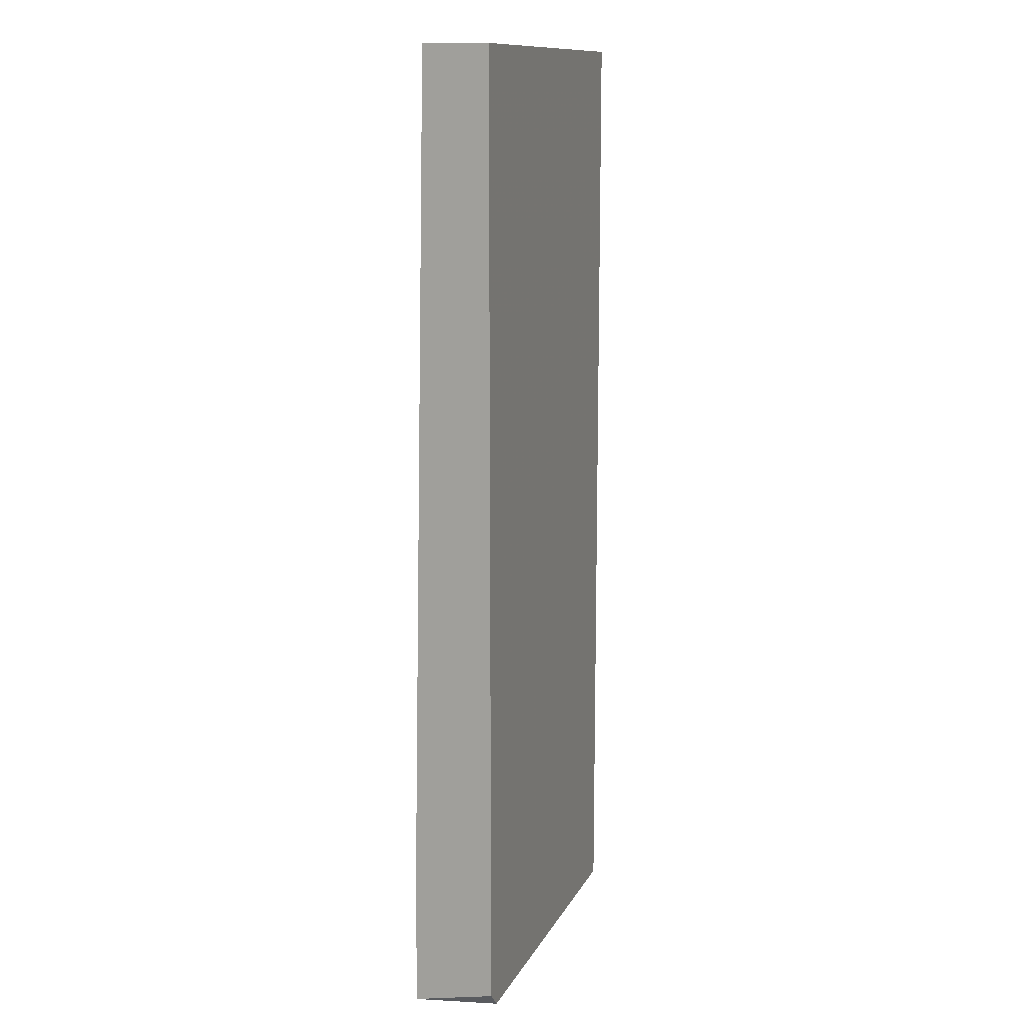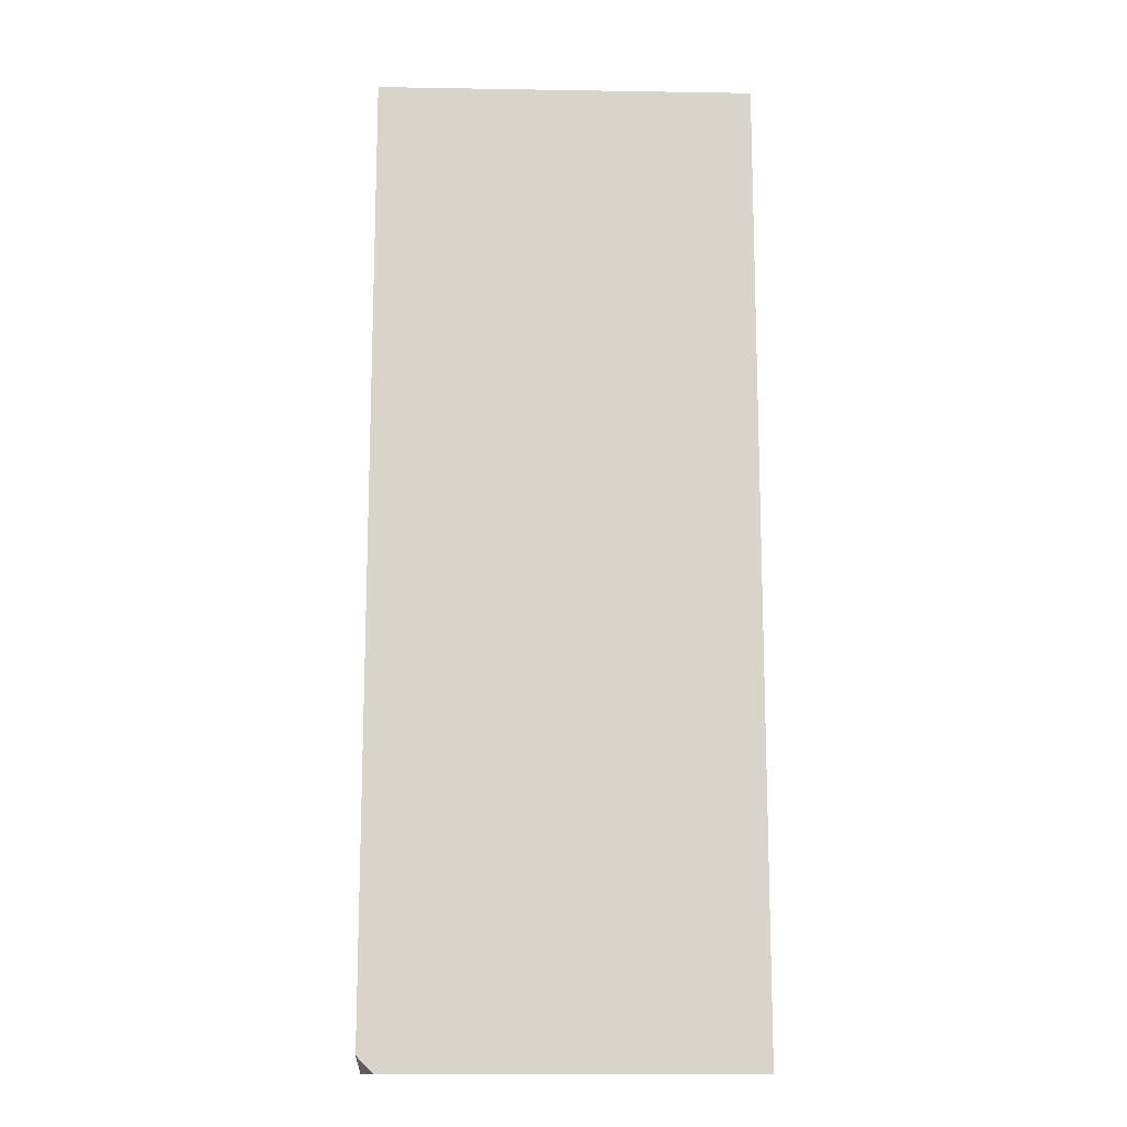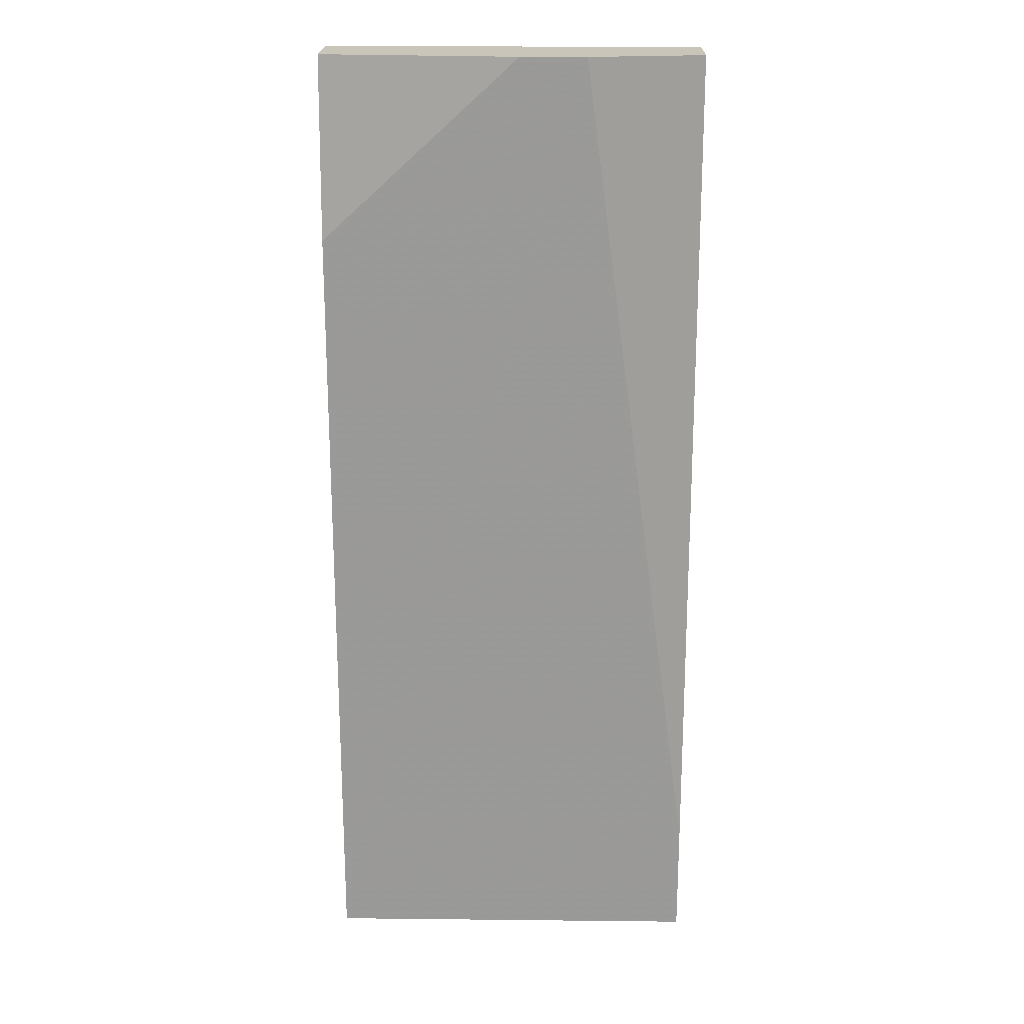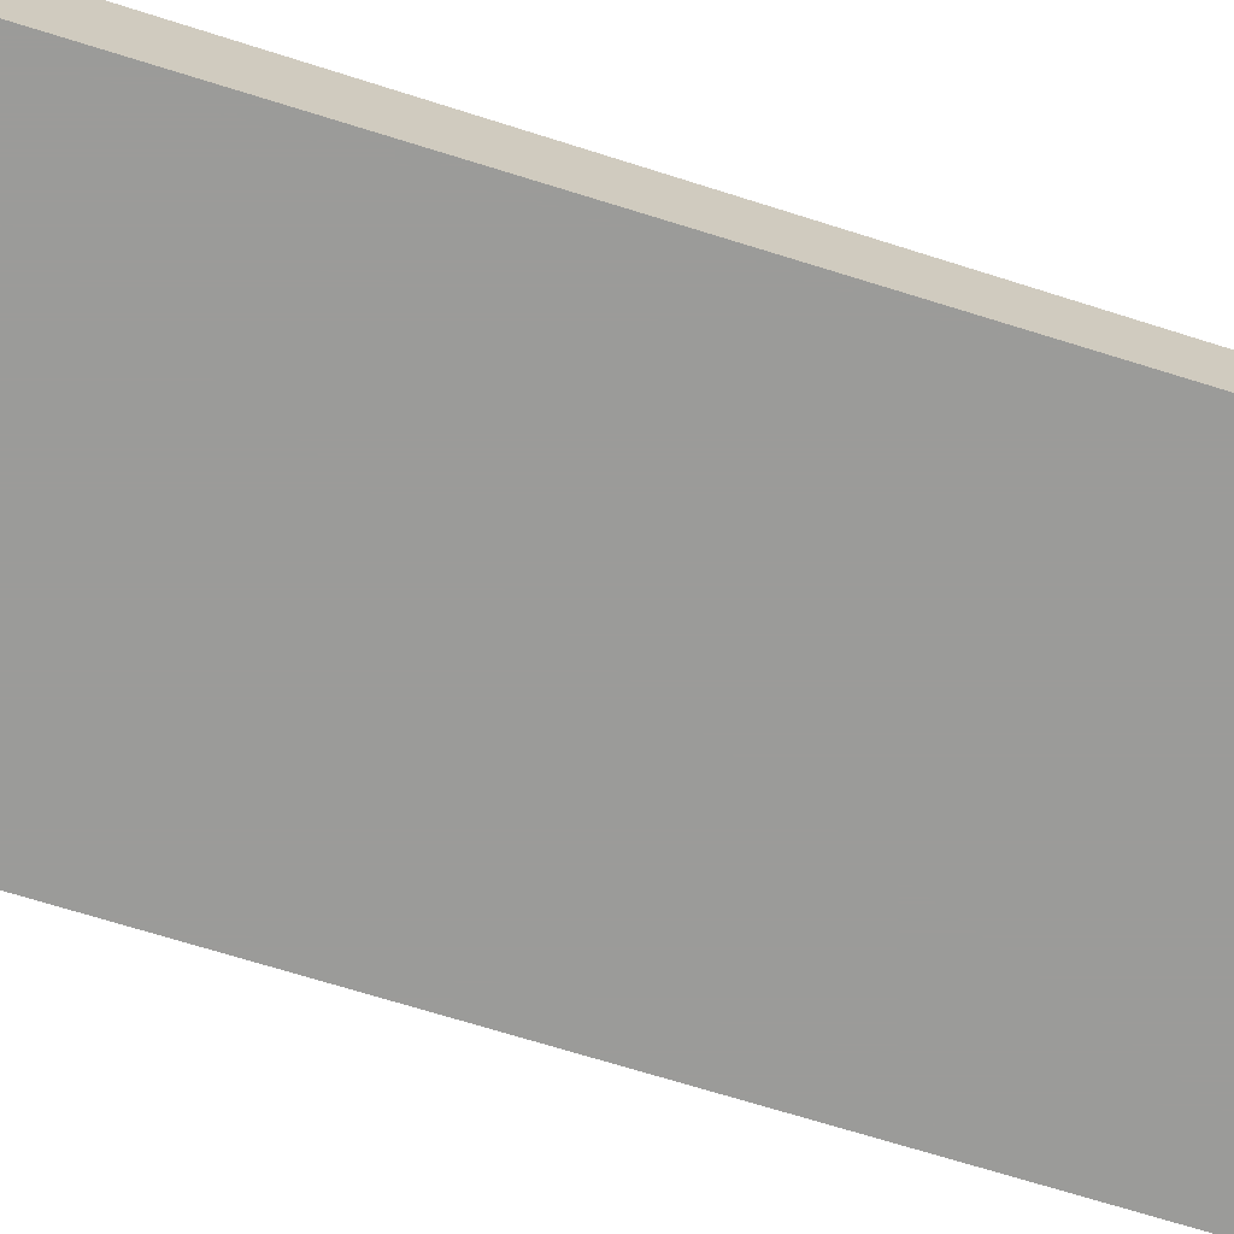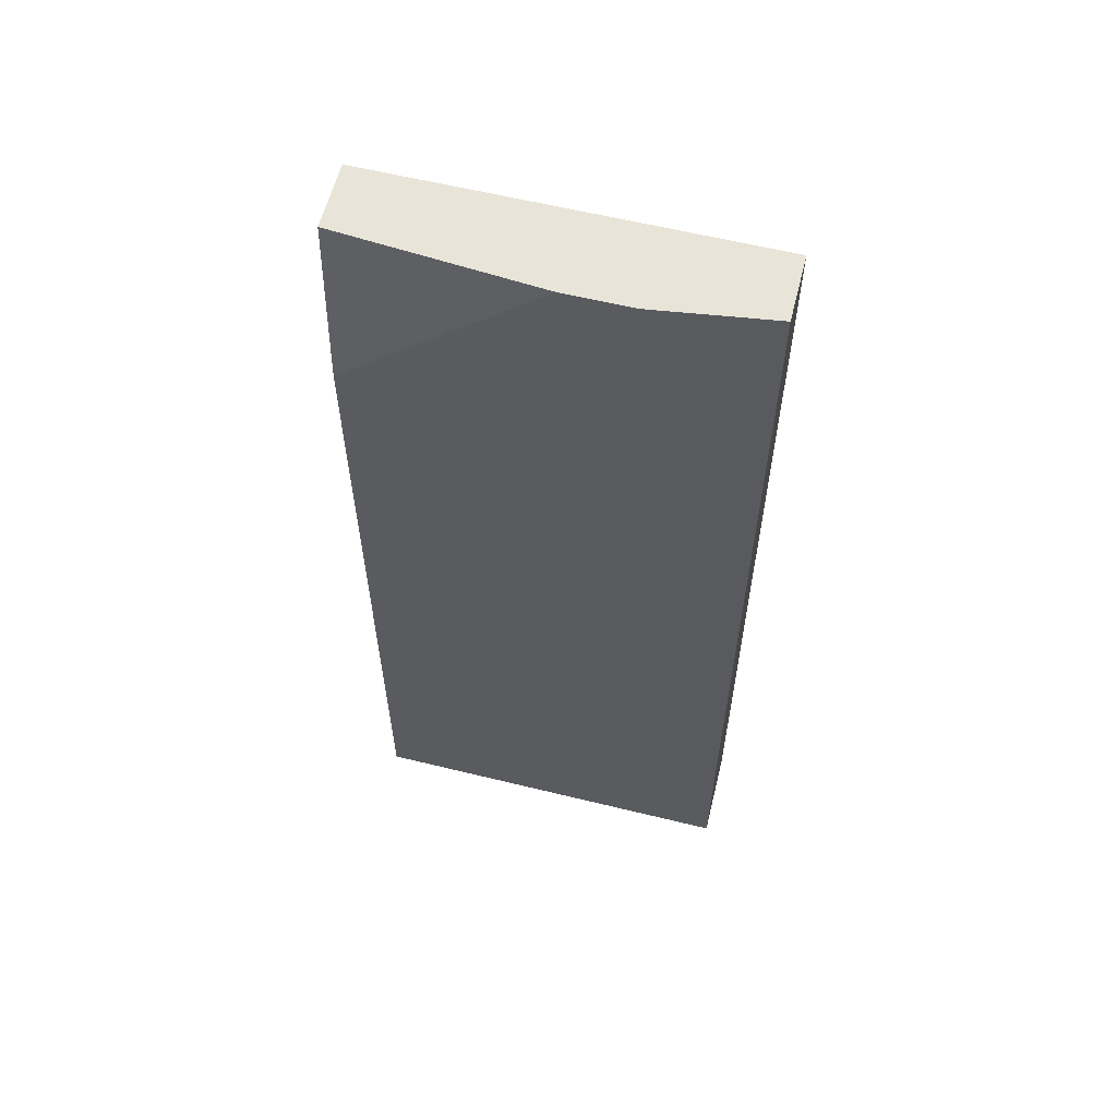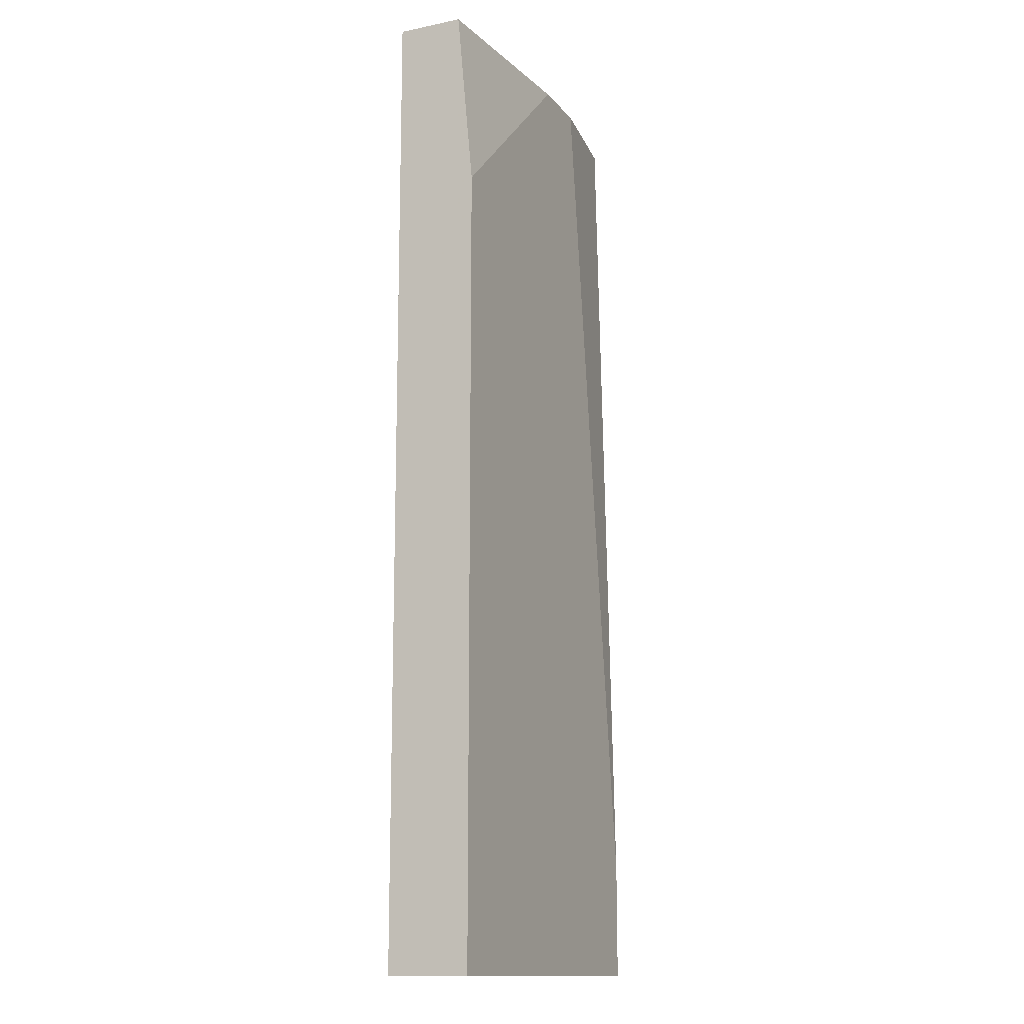
<metadata>
{"format":"obj","ext":"obj","renderer":"f3d","projection":"perspective","resolution":1024,"background":"white","views":[{"elev":12.5,"azim":108.6,"up":"+Y"},{"elev":-13.9,"azim":177.9,"up":"+Y"},{"elev":20.7,"azim":1.1,"up":"+Y"},{"elev":-69.6,"azim":72.6,"up":"+Z"},{"elev":60.1,"azim":14.1,"up":"+Y"},{"elev":-13.8,"azim":-65.5,"up":"+Y"}]}
</metadata>
<code>
v 0.03715 -0.1022 -0.01425
v -0.000718 -0.01958 -0.005643
v -0.000718 -0.000639 -0.007365
v -0.000718 -0.000639 -0.01425
v -0.000718 -0.1022 -0.005643
v -0.000718 -0.1022 -0.01425
v 0.03888 -0.000639 -0.007365
v 0.03888 -0.000639 -0.01425
v 0.03888 -0.1005 -0.01425
v 0.03888 -0.09014 -0.005643
v 0.03888 -0.1022 -0.005643
v 0.01994 -0.000639 -0.005643
v 0.02682 -0.000639 -0.005643
f 3 2 12
f 6 1 5
f 1 6 4
f 6 5 4
f 5 1 11
f 13 5 11
f 4 13 8
f 1 4 8
f 5 13 2
f 4 5 2
f 8 13 7
f 11 8 7
f 13 4 3
f 4 2 3
f 11 1 9
f 1 8 9
f 8 11 9
f 13 11 10
f 7 13 10
f 11 7 10
f 2 13 12
f 13 3 12

</code>
